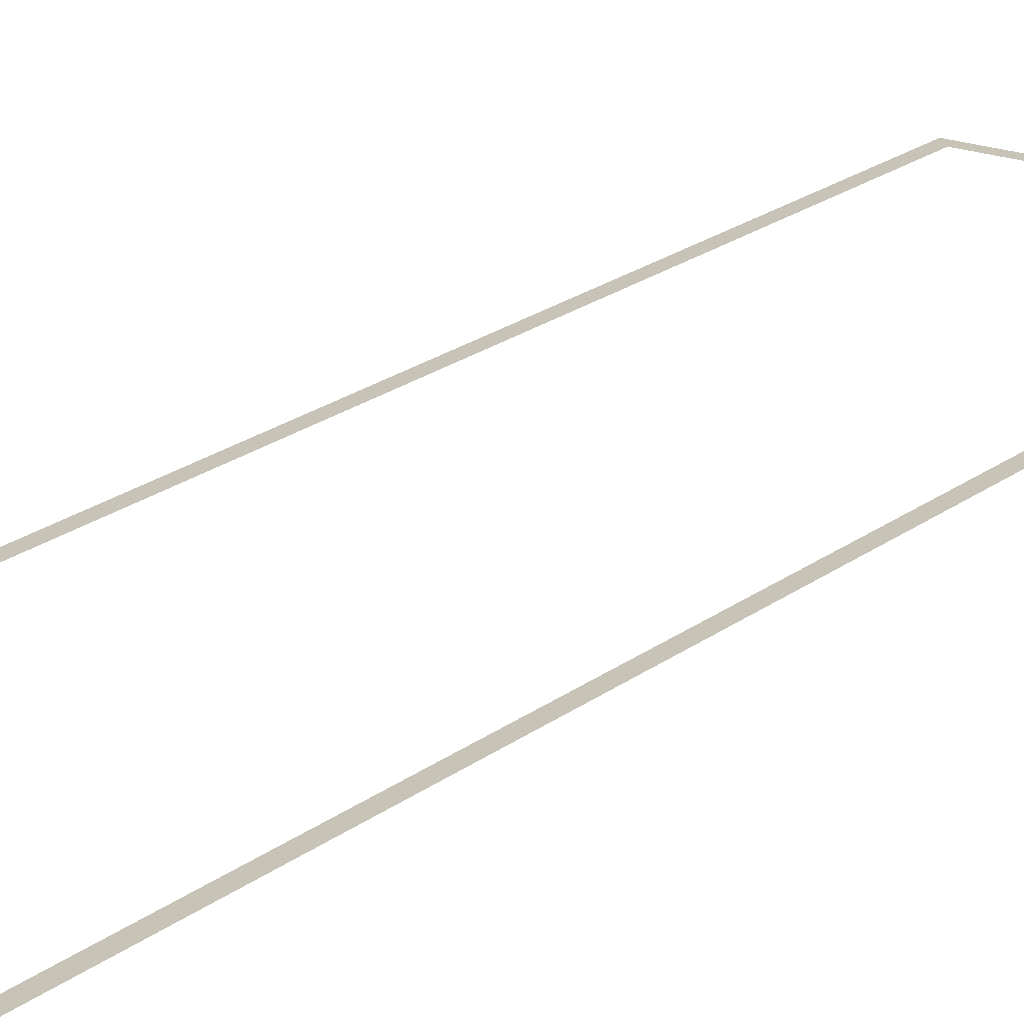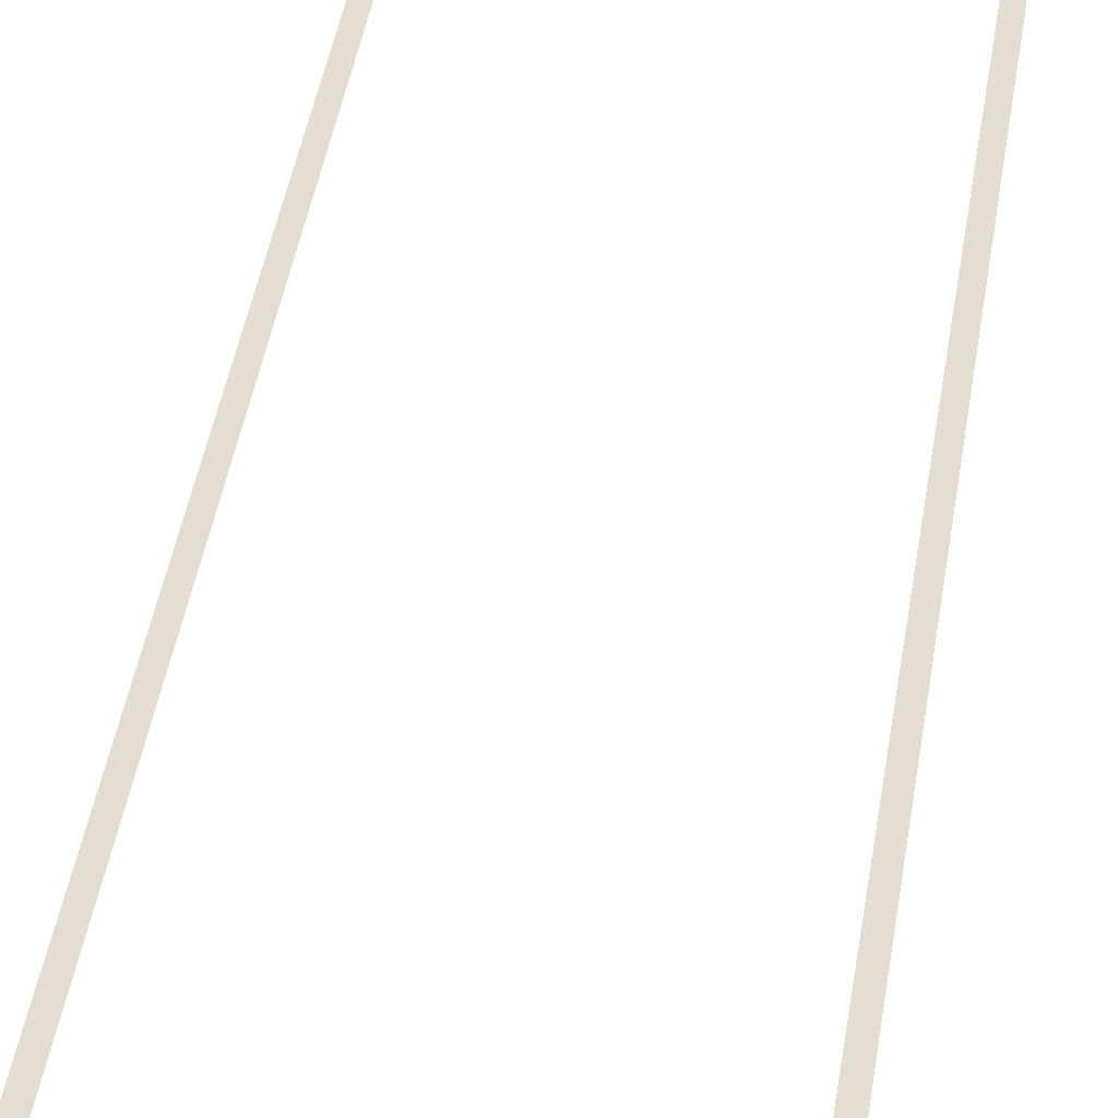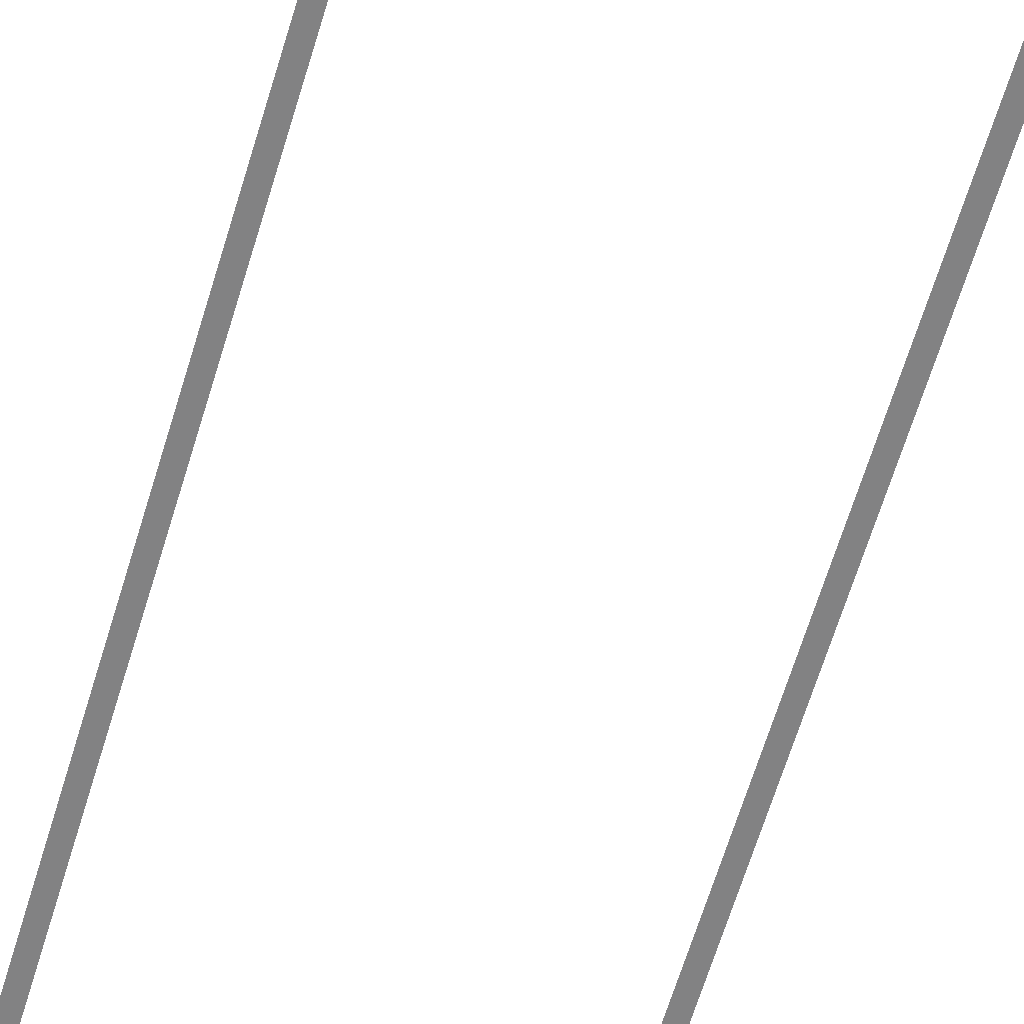
<metadata>
{"format":"obj","ext":"obj","renderer":"f3d","projection":"perspective","resolution":1024,"background":"white","views":[{"elev":19.8,"azim":-144.8,"up":"+Z"},{"elev":36.3,"azim":-172.3,"up":"+Z"},{"elev":-60.9,"azim":-16.3,"up":"+Z"}]}
</metadata>
<code>
v 0 -100 0
v -1 -100 0
v -1 -99 0
v 0 -99 0
v -1 -100 0
v -2 -100 0
v -2 -99 0
v -1 -99 0
v -2 -100 0
v -3 -100 0
v -3 -99 0
v -2 -99 0
v -3 -100 0
v -4 -100 0
v -4 -99 0
v -3 -99 0
v -4 -100 0
v -5 -100 0
v -5 -99 0
v -4 -99 0
v -5 -100 0
v -6 -100 0
v -6 -99 0
v -5 -99 0
v -6 -100 0
v -7 -100 0
v -7 -99 0
v -6 -99 0
v -7 -100 0
v -8 -100 0
v -8 -99 0
v -7 -99 0
v -8 -100 0
v -9 -100 0
v -9 -99 0
v -8 -99 0
v -9 -100 0
v -10 -100 0
v -10 -99 0
v -9 -99 0
v -10 -100 0
v -11 -100 0
v -11 -99 0
v -10 -99 0
v -11 -100 0
v -12 -100 0
v -12 -99 0
v -11 -99 0
v -12 -100 0
v -13 -100 0
v -13 -99 0
v -12 -99 0
v -13 -100 0
v -14 -100 0
v -14 -99 0
v -13 -99 0
v -14 -100 0
v -15 -100 0
v -15 -99 0
v -14 -99 0
v -15 -100 0
v -16 -100 0
v -16 -99 0
v -15 -99 0
v -16 -100 0
v -17 -100 0
v -17 -99 0
v -16 -99 0
v -17 -100 0
v -18 -100 0
v -18 -99 0
v -17 -99 0
v -18 -100 0
v -19 -100 0
v -19 -99 0
v -18 -99 0
v -19 -100 0
v -20 -100 0
v -20 -99 0
v -19 -99 0
v -20 -100 0
v -21 -100 0
v -21 -99 0
v -20 -99 0
v -21 -100 0
v -22 -100 0
v -22 -99 0
v -21 -99 0
v -22 -100 0
v -23 -100 0
v -23 -99 0
v -22 -99 0
v -23 -100 0
v -24 -100 0
v -24 -99 0
v -23 -99 0
v -24 -100 0
v -25 -100 0
v -25 -99 0
v -24 -99 0
v 0 -99 0
v -1 -99 0
v -1 -98 0
v 0 -98 0
v -24 -99 0
v -25 -99 0
v -25 -98 0
v -24 -98 0
v 0 -98 0
v -1 -98 0
v -1 -97 0
v 0 -97 0
v -24 -98 0
v -25 -98 0
v -25 -97 0
v -24 -97 0
v 0 -97 0
v -1 -97 0
v -1 -96 0
v 0 -96 0
v -24 -97 0
v -25 -97 0
v -25 -96 0
v -24 -96 0
v 0 -96 0
v -1 -96 0
v -1 -95 0
v 0 -95 0
v -24 -96 0
v -25 -96 0
v -25 -95 0
v -24 -95 0
v 0 -95 0
v -1 -95 0
v -1 -94 0
v 0 -94 0
v -24 -95 0
v -25 -95 0
v -25 -94 0
v -24 -94 0
v 0 -94 0
v -1 -94 0
v -1 -93 0
v 0 -93 0
v -24 -94 0
v -25 -94 0
v -25 -93 0
v -24 -93 0
v 0 -93 0
v -1 -93 0
v -1 -92 0
v 0 -92 0
v -24 -93 0
v -25 -93 0
v -25 -92 0
v -24 -92 0
v 0 -92 0
v -1 -92 0
v -1 -91 0
v 0 -91 0
v -24 -92 0
v -25 -92 0
v -25 -91 0
v -24 -91 0
v 0 -91 0
v -1 -91 0
v -1 -90 0
v 0 -90 0
v -24 -91 0
v -25 -91 0
v -25 -90 0
v -24 -90 0
v 0 -90 0
v -1 -90 0
v -1 -89 0
v 0 -89 0
v -24 -90 0
v -25 -90 0
v -25 -89 0
v -24 -89 0
v 0 -89 0
v -1 -89 0
v -1 -88 0
v 0 -88 0
v -24 -89 0
v -25 -89 0
v -25 -88 0
v -24 -88 0
v 0 -88 0
v -1 -88 0
v -1 -87 0
v 0 -87 0
v -24 -88 0
v -25 -88 0
v -25 -87 0
v -24 -87 0
v 0 -87 0
v -1 -87 0
v -1 -86 0
v 0 -86 0
v -24 -87 0
v -25 -87 0
v -25 -86 0
v -24 -86 0
v 0 -86 0
v -1 -86 0
v -1 -85 0
v 0 -85 0
v -24 -86 0
v -25 -86 0
v -25 -85 0
v -24 -85 0
v 0 -85 0
v -1 -85 0
v -1 -84 0
v 0 -84 0
v -24 -85 0
v -25 -85 0
v -25 -84 0
v -24 -84 0
v 0 -84 0
v -1 -84 0
v -1 -83 0
v 0 -83 0
v -24 -84 0
v -25 -84 0
v -25 -83 0
v -24 -83 0
v 0 -83 0
v -1 -83 0
v -1 -82 0
v 0 -82 0
v -24 -83 0
v -25 -83 0
v -25 -82 0
v -24 -82 0
v 0 -82 0
v -1 -82 0
v -1 -81 0
v 0 -81 0
v -24 -82 0
v -25 -82 0
v -25 -81 0
v -24 -81 0
v 0 -81 0
v -1 -81 0
v -1 -80 0
v 0 -80 0
v -24 -81 0
v -25 -81 0
v -25 -80 0
v -24 -80 0
v 0 -80 0
v -1 -80 0
v -1 -79 0
v 0 -79 0
v -24 -80 0
v -25 -80 0
v -25 -79 0
v -24 -79 0
v 0 -79 0
v -1 -79 0
v -1 -78 0
v 0 -78 0
v -24 -79 0
v -25 -79 0
v -25 -78 0
v -24 -78 0
v 0 -78 0
v -1 -78 0
v -1 -77 0
v 0 -77 0
v -24 -78 0
v -25 -78 0
v -25 -77 0
v -24 -77 0
v 0 -77 0
v -1 -77 0
v -1 -76 0
v 0 -76 0
v -24 -77 0
v -25 -77 0
v -25 -76 0
v -24 -76 0
v 0 -76 0
v -1 -76 0
v -1 -75 0
v 0 -75 0
v -24 -76 0
v -25 -76 0
v -25 -75 0
v -24 -75 0
v 0 -75 0
v -1 -75 0
v -1 -74 0
v 0 -74 0
v -24 -75 0
v -25 -75 0
v -25 -74 0
v -24 -74 0
v 0 -74 0
v -1 -74 0
v -1 -73 0
v 0 -73 0
v -24 -74 0
v -25 -74 0
v -25 -73 0
v -24 -73 0
v 0 -73 0
v -1 -73 0
v -1 -72 0
v 0 -72 0
v -24 -73 0
v -25 -73 0
v -25 -72 0
v -24 -72 0
v 0 -72 0
v -1 -72 0
v -1 -71 0
v 0 -71 0
v -24 -72 0
v -25 -72 0
v -25 -71 0
v -24 -71 0
v 0 -71 0
v -1 -71 0
v -1 -70 0
v 0 -70 0
v -24 -71 0
v -25 -71 0
v -25 -70 0
v -24 -70 0
v 0 -70 0
v -1 -70 0
v -1 -69 0
v 0 -69 0
v -24 -70 0
v -25 -70 0
v -25 -69 0
v -24 -69 0
v 0 -69 0
v -1 -69 0
v -1 -68 0
v 0 -68 0
v -24 -69 0
v -25 -69 0
v -25 -68 0
v -24 -68 0
v 0 -68 0
v -1 -68 0
v -1 -67 0
v 0 -67 0
v -24 -68 0
v -25 -68 0
v -25 -67 0
v -24 -67 0
v 0 -67 0
v -1 -67 0
v -1 -66 0
v 0 -66 0
v -24 -67 0
v -25 -67 0
v -25 -66 0
v -24 -66 0
v 0 -66 0
v -1 -66 0
v -1 -65 0
v 0 -65 0
v -24 -66 0
v -25 -66 0
v -25 -65 0
v -24 -65 0
v 0 -65 0
v -1 -65 0
v -1 -64 0
v 0 -64 0
v -24 -65 0
v -25 -65 0
v -25 -64 0
v -24 -64 0
v 0 -64 0
v -1 -64 0
v -1 -63 0
v 0 -63 0
v -24 -64 0
v -25 -64 0
v -25 -63 0
v -24 -63 0
v 0 -63 0
v -1 -63 0
v -1 -62 0
v 0 -62 0
v -24 -63 0
v -25 -63 0
v -25 -62 0
v -24 -62 0
v 0 -62 0
v -1 -62 0
v -1 -61 0
v 0 -61 0
v -24 -62 0
v -25 -62 0
v -25 -61 0
v -24 -61 0
v 0 -61 0
v -1 -61 0
v -1 -60 0
v 0 -60 0
v -24 -61 0
v -25 -61 0
v -25 -60 0
v -24 -60 0
v 0 -60 0
v -1 -60 0
v -1 -59 0
v 0 -59 0
v -24 -60 0
v -25 -60 0
v -25 -59 0
v -24 -59 0
v 0 -59 0
v -1 -59 0
v -1 -58 0
v 0 -58 0
v -24 -59 0
v -25 -59 0
v -25 -58 0
v -24 -58 0
v 0 -58 0
v -1 -58 0
v -1 -57 0
v 0 -57 0
v -24 -58 0
v -25 -58 0
v -25 -57 0
v -24 -57 0
v 0 -57 0
v -1 -57 0
v -1 -56 0
v 0 -56 0
v -24 -57 0
v -25 -57 0
v -25 -56 0
v -24 -56 0
v 0 -56 0
v -1 -56 0
v -1 -55 0
v 0 -55 0
v -24 -56 0
v -25 -56 0
v -25 -55 0
v -24 -55 0
v 0 -55 0
v -1 -55 0
v -1 -54 0
v 0 -54 0
v -24 -55 0
v -25 -55 0
v -25 -54 0
v -24 -54 0
v 0 -54 0
v -1 -54 0
v -1 -53 0
v 0 -53 0
v -24 -54 0
v -25 -54 0
v -25 -53 0
v -24 -53 0
v 0 -53 0
v -1 -53 0
v -1 -52 0
v 0 -52 0
v -24 -53 0
v -25 -53 0
v -25 -52 0
v -24 -52 0
v 0 -52 0
v -1 -52 0
v -1 -51 0
v 0 -51 0
v -24 -52 0
v -25 -52 0
v -25 -51 0
v -24 -51 0
v 0 -51 0
v -1 -51 0
v -1 -50 0
v 0 -50 0
v -24 -51 0
v -25 -51 0
v -25 -50 0
v -24 -50 0
v 0 -50 0
v -1 -50 0
v -1 -49 0
v 0 -49 0
v -24 -50 0
v -25 -50 0
v -25 -49 0
v -24 -49 0
v 0 -49 0
v -1 -49 0
v -1 -48 0
v 0 -48 0
v -24 -49 0
v -25 -49 0
v -25 -48 0
v -24 -48 0
v 0 -48 0
v -1 -48 0
v -1 -47 0
v 0 -47 0
v -24 -48 0
v -25 -48 0
v -25 -47 0
v -24 -47 0
v 0 -47 0
v -1 -47 0
v -1 -46 0
v 0 -46 0
v -24 -47 0
v -25 -47 0
v -25 -46 0
v -24 -46 0
v 0 -46 0
v -1 -46 0
v -1 -45 0
v 0 -45 0
v -24 -46 0
v -25 -46 0
v -25 -45 0
v -24 -45 0
v 0 -45 0
v -1 -45 0
v -1 -44 0
v 0 -44 0
v -24 -45 0
v -25 -45 0
v -25 -44 0
v -24 -44 0
v 0 -44 0
v -1 -44 0
v -1 -43 0
v 0 -43 0
v -24 -44 0
v -25 -44 0
v -25 -43 0
v -24 -43 0
v 0 -43 0
v -1 -43 0
v -1 -42 0
v 0 -42 0
v -24 -43 0
v -25 -43 0
v -25 -42 0
v -24 -42 0
v 0 -42 0
v -1 -42 0
v -1 -41 0
v 0 -41 0
v -24 -42 0
v -25 -42 0
v -25 -41 0
v -24 -41 0
v 0 -41 0
v -1 -41 0
v -1 -40 0
v 0 -40 0
v -24 -41 0
v -25 -41 0
v -25 -40 0
v -24 -40 0
v 0 -40 0
v -1 -40 0
v -1 -39 0
v 0 -39 0
v -24 -40 0
v -25 -40 0
v -25 -39 0
v -24 -39 0
v 0 -39 0
v -1 -39 0
v -1 -38 0
v 0 -38 0
v -24 -39 0
v -25 -39 0
v -25 -38 0
v -24 -38 0
v 0 -38 0
v -1 -38 0
v -1 -37 0
v 0 -37 0
v -24 -38 0
v -25 -38 0
v -25 -37 0
v -24 -37 0
v 0 -37 0
v -1 -37 0
v -1 -36 0
v 0 -36 0
v -24 -37 0
v -25 -37 0
v -25 -36 0
v -24 -36 0
v 0 -36 0
v -1 -36 0
v -1 -35 0
v 0 -35 0
v -24 -36 0
v -25 -36 0
v -25 -35 0
v -24 -35 0
v 0 -35 0
v -1 -35 0
v -1 -34 0
v 0 -34 0
v -24 -35 0
v -25 -35 0
v -25 -34 0
v -24 -34 0
v 0 -34 0
v -1 -34 0
v -1 -33 0
v 0 -33 0
v -24 -34 0
v -25 -34 0
v -25 -33 0
v -24 -33 0
v 0 -33 0
v -1 -33 0
v -1 -32 0
v 0 -32 0
v -24 -33 0
v -25 -33 0
v -25 -32 0
v -24 -32 0
v 0 -32 0
v -1 -32 0
v -1 -31 0
v 0 -31 0
v -24 -32 0
v -25 -32 0
v -25 -31 0
v -24 -31 0
v 0 -31 0
v -1 -31 0
v -1 -30 0
v 0 -30 0
v -24 -31 0
v -25 -31 0
v -25 -30 0
v -24 -30 0
v 0 -30 0
v -1 -30 0
v -1 -29 0
v 0 -29 0
v -24 -30 0
v -25 -30 0
v -25 -29 0
v -24 -29 0
v 0 -29 0
v -1 -29 0
v -1 -28 0
v 0 -28 0
v -24 -29 0
v -25 -29 0
v -25 -28 0
v -24 -28 0
v 0 -28 0
v -1 -28 0
v -1 -27 0
v 0 -27 0
v -24 -28 0
v -25 -28 0
v -25 -27 0
v -24 -27 0
v 0 -27 0
v -1 -27 0
v -1 -26 0
v 0 -26 0
v -24 -27 0
v -25 -27 0
v -25 -26 0
v -24 -26 0
v 0 -26 0
v -1 -26 0
v -1 -25 0
v 0 -25 0
v -24 -26 0
v -25 -26 0
v -25 -25 0
v -24 -25 0
v 0 -25 0
v -1 -25 0
v -1 -24 0
v 0 -24 0
v -24 -25 0
v -25 -25 0
v -25 -24 0
v -24 -24 0
v 0 -24 0
v -1 -24 0
v -1 -23 0
v 0 -23 0
v -24 -24 0
v -25 -24 0
v -25 -23 0
v -24 -23 0
v 0 -23 0
v -1 -23 0
v -1 -22 0
v 0 -22 0
v -24 -23 0
v -25 -23 0
v -25 -22 0
v -24 -22 0
v 0 -22 0
v -1 -22 0
v -1 -21 0
v 0 -21 0
v -24 -22 0
v -25 -22 0
v -25 -21 0
v -24 -21 0
v 0 -21 0
v -1 -21 0
v -1 -20 0
v 0 -20 0
v -24 -21 0
v -25 -21 0
v -25 -20 0
v -24 -20 0
v 0 -20 0
v -1 -20 0
v -1 -19 0
v 0 -19 0
v -24 -20 0
v -25 -20 0
v -25 -19 0
v -24 -19 0
v 0 -19 0
v -1 -19 0
v -1 -18 0
v 0 -18 0
v -24 -19 0
v -25 -19 0
v -25 -18 0
v -24 -18 0
v 0 -18 0
v -1 -18 0
v -1 -17 0
v 0 -17 0
v -24 -18 0
v -25 -18 0
v -25 -17 0
v -24 -17 0
v 0 -17 0
v -1 -17 0
v -1 -16 0
v 0 -16 0
v -24 -17 0
v -25 -17 0
v -25 -16 0
v -24 -16 0
v 0 -16 0
v -1 -16 0
v -1 -15 0
v 0 -15 0
v -24 -16 0
v -25 -16 0
v -25 -15 0
v -24 -15 0
v 0 -15 0
v -1 -15 0
v -1 -14 0
v 0 -14 0
v -24 -15 0
v -25 -15 0
v -25 -14 0
v -24 -14 0
v 0 -14 0
v -1 -14 0
v -1 -13 0
v 0 -13 0
v -24 -14 0
v -25 -14 0
v -25 -13 0
v -24 -13 0
v 0 -13 0
v -1 -13 0
v -1 -12 0
v 0 -12 0
v -24 -13 0
v -25 -13 0
v -25 -12 0
v -24 -12 0
v 0 -12 0
v -1 -12 0
v -1 -11 0
v 0 -11 0
v -24 -12 0
v -25 -12 0
v -25 -11 0
v -24 -11 0
v 0 -11 0
v -1 -11 0
v -1 -10 0
v 0 -10 0
v -24 -11 0
v -25 -11 0
v -25 -10 0
v -24 -10 0
v 0 -10 0
v -1 -10 0
v -1 -9 0
v 0 -9 0
v -24 -10 0
v -25 -10 0
v -25 -9 0
v -24 -9 0
v 0 -9 0
v -1 -9 0
v -1 -8 0
v 0 -8 0
v -24 -9 0
v -25 -9 0
v -25 -8 0
v -24 -8 0
v 0 -8 0
v -1 -8 0
v -1 -7 0
v 0 -7 0
v -24 -8 0
v -25 -8 0
v -25 -7 0
v -24 -7 0
v 0 -7 0
v -1 -7 0
v -1 -6 0
v 0 -6 0
v -24 -7 0
v -25 -7 0
v -25 -6 0
v -24 -6 0
v 0 -6 0
v -1 -6 0
v -1 -5 0
v 0 -5 0
v -24 -6 0
v -25 -6 0
v -25 -5 0
v -24 -5 0
v 0 -5 0
v -1 -5 0
v -1 -4 0
v 0 -4 0
v -24 -5 0
v -25 -5 0
v -25 -4 0
v -24 -4 0
v 0 -4 0
v -1 -4 0
v -1 -3 0
v 0 -3 0
v -24 -4 0
v -25 -4 0
v -25 -3 0
v -24 -3 0
v 0 -3 0
v -1 -3 0
v -1 -2 0
v 0 -2 0
v -24 -3 0
v -25 -3 0
v -25 -2 0
v -24 -2 0
v 0 -2 0
v -1 -2 0
v -1 -1 0
v 0 -1 0
v -24 -2 0
v -25 -2 0
v -25 -1 0
v -24 -1 0
v 0 -1 0
v -1 -1 0
v -1 0 0
v 0 0 0
v -24 -1 0
v -25 -1 0
v -25 0 0
v -24 0 0
g level1_mesh_0002
f 1 2 3 4
f 5 6 7 8
f 9 10 11 12
f 13 14 15 16
f 17 18 19 20
f 21 22 23 24
f 25 26 27 28
f 29 30 31 32
f 33 34 35 36
f 37 38 39 40
f 41 42 43 44
f 45 46 47 48
f 49 50 51 52
f 53 54 55 56
f 57 58 59 60
f 61 62 63 64
f 65 66 67 68
f 69 70 71 72
f 73 74 75 76
f 77 78 79 80
f 81 82 83 84
f 85 86 87 88
f 89 90 91 92
f 93 94 95 96
f 97 98 99 100
f 101 102 103 104
f 105 106 107 108
f 109 110 111 112
f 113 114 115 116
f 117 118 119 120
f 121 122 123 124
f 125 126 127 128
f 129 130 131 132
f 133 134 135 136
f 137 138 139 140
f 141 142 143 144
f 145 146 147 148
f 149 150 151 152
f 153 154 155 156
f 157 158 159 160
f 161 162 163 164
f 165 166 167 168
f 169 170 171 172
f 173 174 175 176
f 177 178 179 180
f 181 182 183 184
f 185 186 187 188
f 189 190 191 192
f 193 194 195 196
f 197 198 199 200
f 201 202 203 204
f 205 206 207 208
f 209 210 211 212
f 213 214 215 216
f 217 218 219 220
f 221 222 223 224
f 225 226 227 228
f 229 230 231 232
f 233 234 235 236
f 237 238 239 240
f 241 242 243 244
f 245 246 247 248
f 249 250 251 252
f 253 254 255 256
f 257 258 259 260
f 261 262 263 264
f 265 266 267 268
f 269 270 271 272
f 273 274 275 276
f 277 278 279 280
f 281 282 283 284
f 285 286 287 288
f 289 290 291 292
f 293 294 295 296
f 297 298 299 300
f 301 302 303 304
f 305 306 307 308
f 309 310 311 312
f 313 314 315 316
f 317 318 319 320
f 321 322 323 324
f 325 326 327 328
f 329 330 331 332
f 333 334 335 336
f 337 338 339 340
f 341 342 343 344
f 345 346 347 348
f 349 350 351 352
f 353 354 355 356
f 357 358 359 360
f 361 362 363 364
f 365 366 367 368
f 369 370 371 372
f 373 374 375 376
f 377 378 379 380
f 381 382 383 384
f 385 386 387 388
f 389 390 391 392
f 393 394 395 396
f 397 398 399 400
f 401 402 403 404
f 405 406 407 408
f 409 410 411 412
f 413 414 415 416
f 417 418 419 420
f 421 422 423 424
f 425 426 427 428
f 429 430 431 432
f 433 434 435 436
f 437 438 439 440
f 441 442 443 444
f 445 446 447 448
f 449 450 451 452
f 453 454 455 456
f 457 458 459 460
f 461 462 463 464
f 465 466 467 468
f 469 470 471 472
f 473 474 475 476
f 477 478 479 480
f 481 482 483 484
f 485 486 487 488
f 489 490 491 492
f 493 494 495 496
f 497 498 499 500
f 501 502 503 504
f 505 506 507 508
f 509 510 511 512
f 513 514 515 516
f 517 518 519 520
f 521 522 523 524
f 525 526 527 528
f 529 530 531 532
f 533 534 535 536
f 537 538 539 540
f 541 542 543 544
f 545 546 547 548
f 549 550 551 552
f 553 554 555 556
f 557 558 559 560
f 561 562 563 564
f 565 566 567 568
f 569 570 571 572
f 573 574 575 576
f 577 578 579 580
f 581 582 583 584
f 585 586 587 588
f 589 590 591 592
f 593 594 595 596
f 597 598 599 600
f 601 602 603 604
f 605 606 607 608
f 609 610 611 612
f 613 614 615 616
f 617 618 619 620
f 621 622 623 624
f 625 626 627 628
f 629 630 631 632
f 633 634 635 636
f 637 638 639 640
f 641 642 643 644
f 645 646 647 648
f 649 650 651 652
f 653 654 655 656
f 657 658 659 660
f 661 662 663 664
f 665 666 667 668
f 669 670 671 672
f 673 674 675 676
f 677 678 679 680
f 681 682 683 684
f 685 686 687 688
f 689 690 691 692
f 693 694 695 696
f 697 698 699 700
f 701 702 703 704
f 705 706 707 708
f 709 710 711 712
f 713 714 715 716
f 717 718 719 720
f 721 722 723 724
f 725 726 727 728
f 729 730 731 732
f 733 734 735 736
f 737 738 739 740
f 741 742 743 744
f 745 746 747 748
f 749 750 751 752
f 753 754 755 756
f 757 758 759 760
f 761 762 763 764
f 765 766 767 768
f 769 770 771 772
f 773 774 775 776
f 777 778 779 780
f 781 782 783 784
f 785 786 787 788
f 789 790 791 792
f 793 794 795 796
f 797 798 799 800
f 801 802 803 804
f 805 806 807 808
f 809 810 811 812
f 813 814 815 816
f 817 818 819 820
f 821 822 823 824
f 825 826 827 828
f 829 830 831 832
f 833 834 835 836
f 837 838 839 840
f 841 842 843 844
f 845 846 847 848
f 849 850 851 852
f 853 854 855 856
f 857 858 859 860
f 861 862 863 864
f 865 866 867 868
f 869 870 871 872
f 873 874 875 876
f 877 878 879 880
f 881 882 883 884
f 885 886 887 888
f 889 890 891 892

</code>
